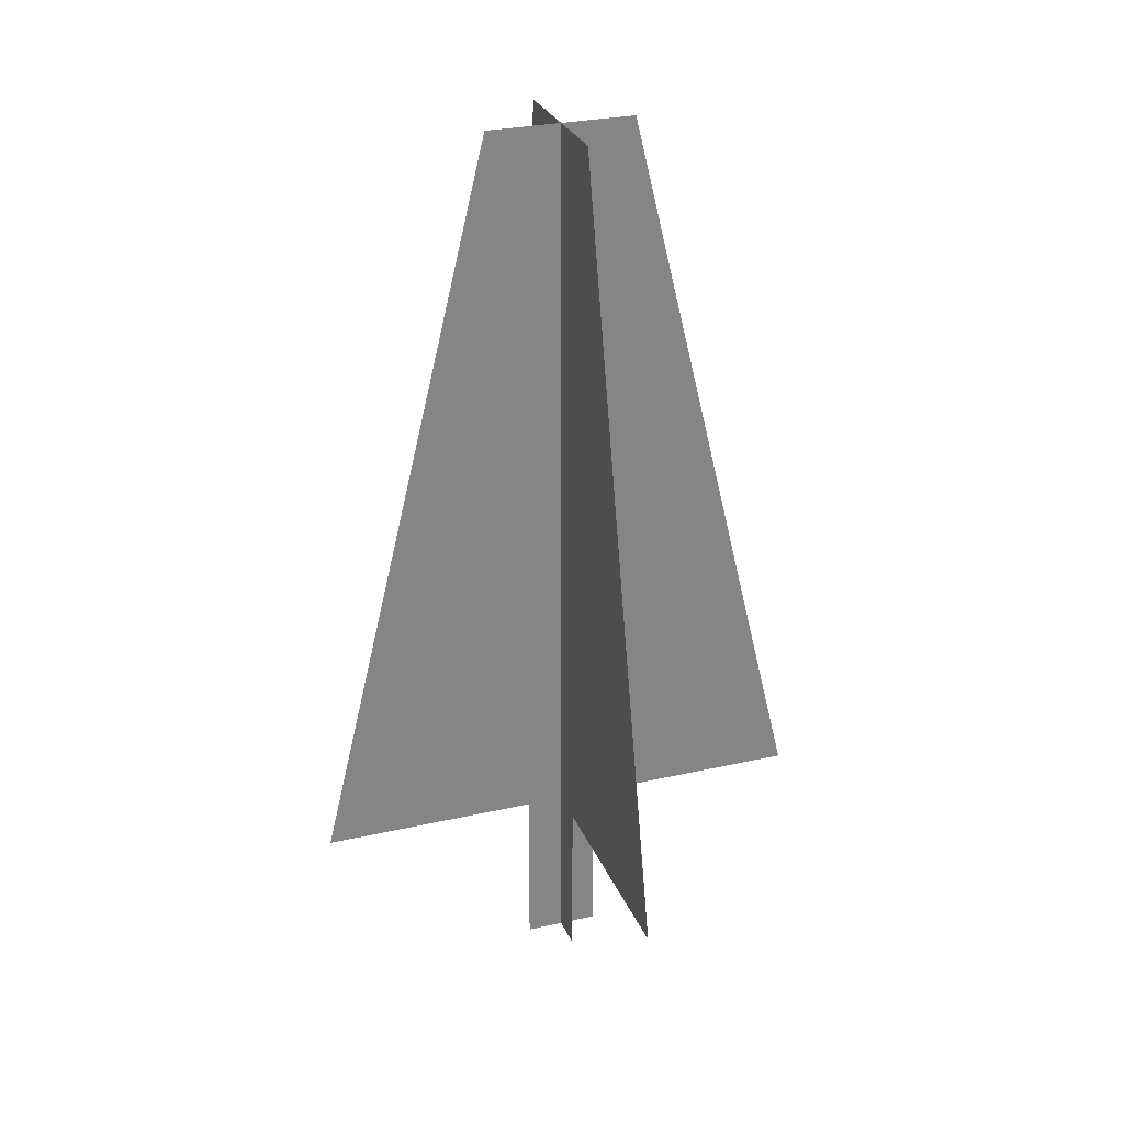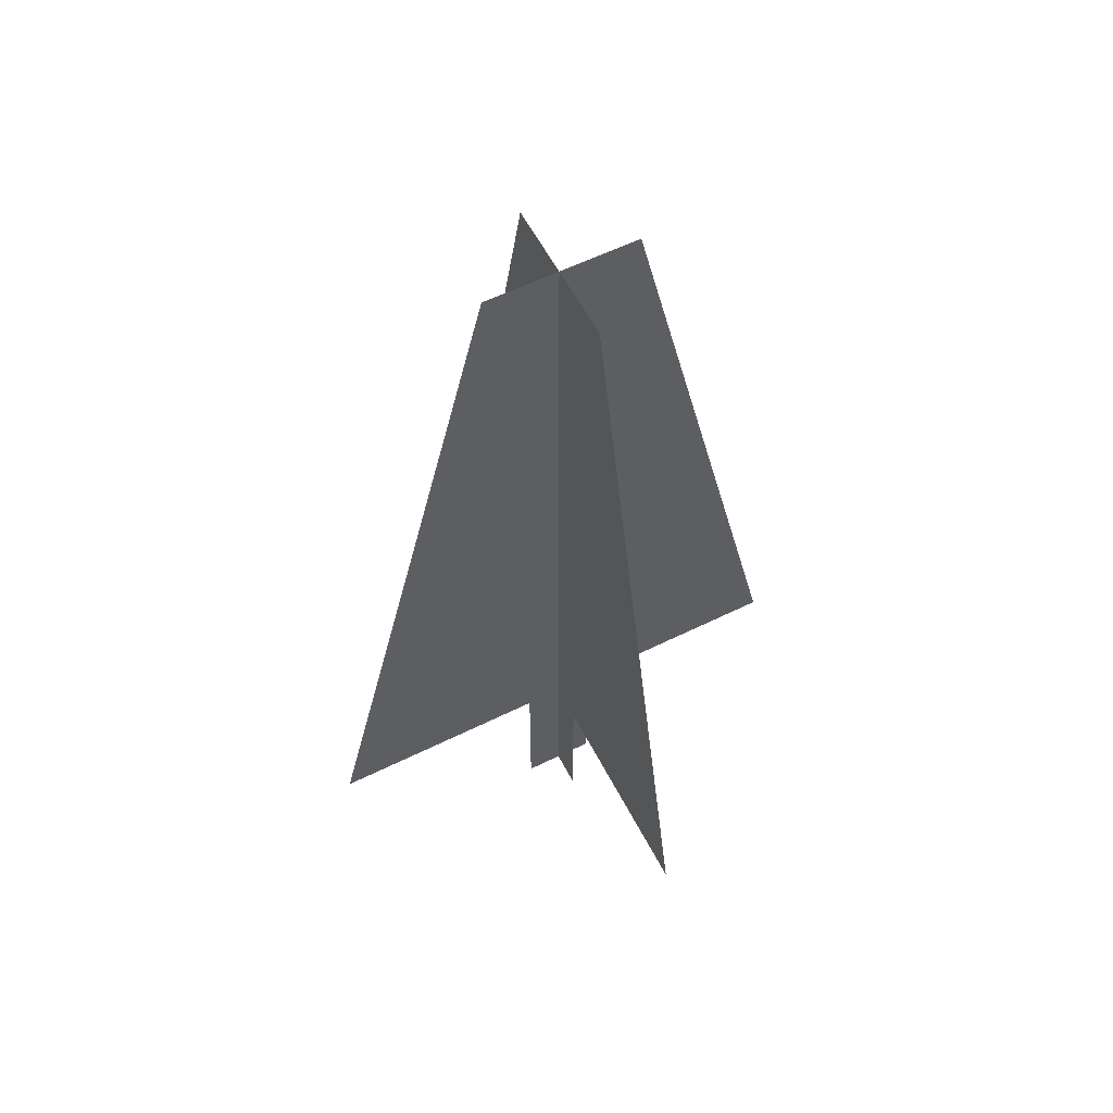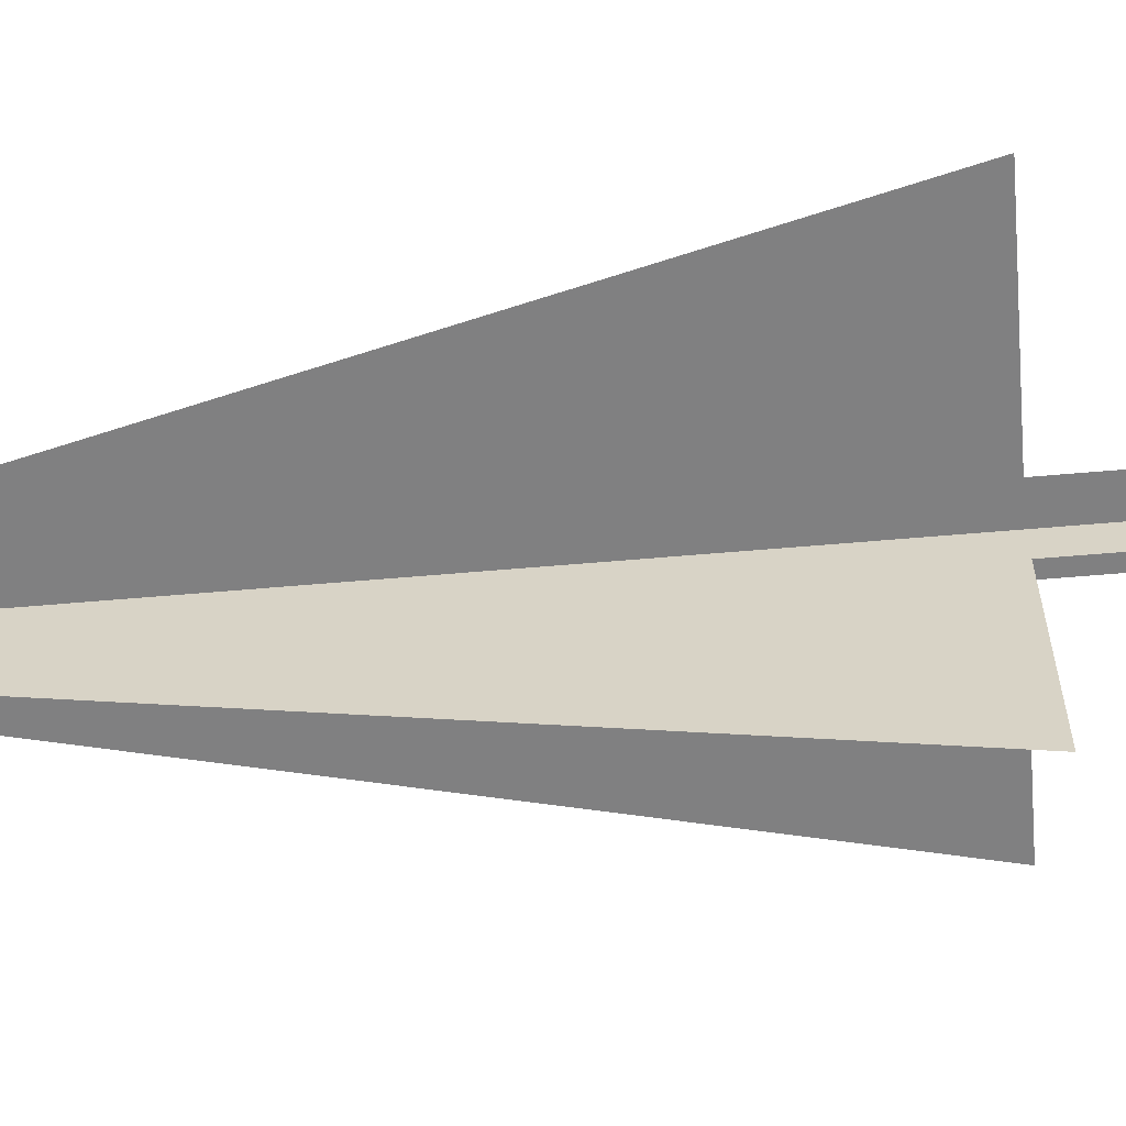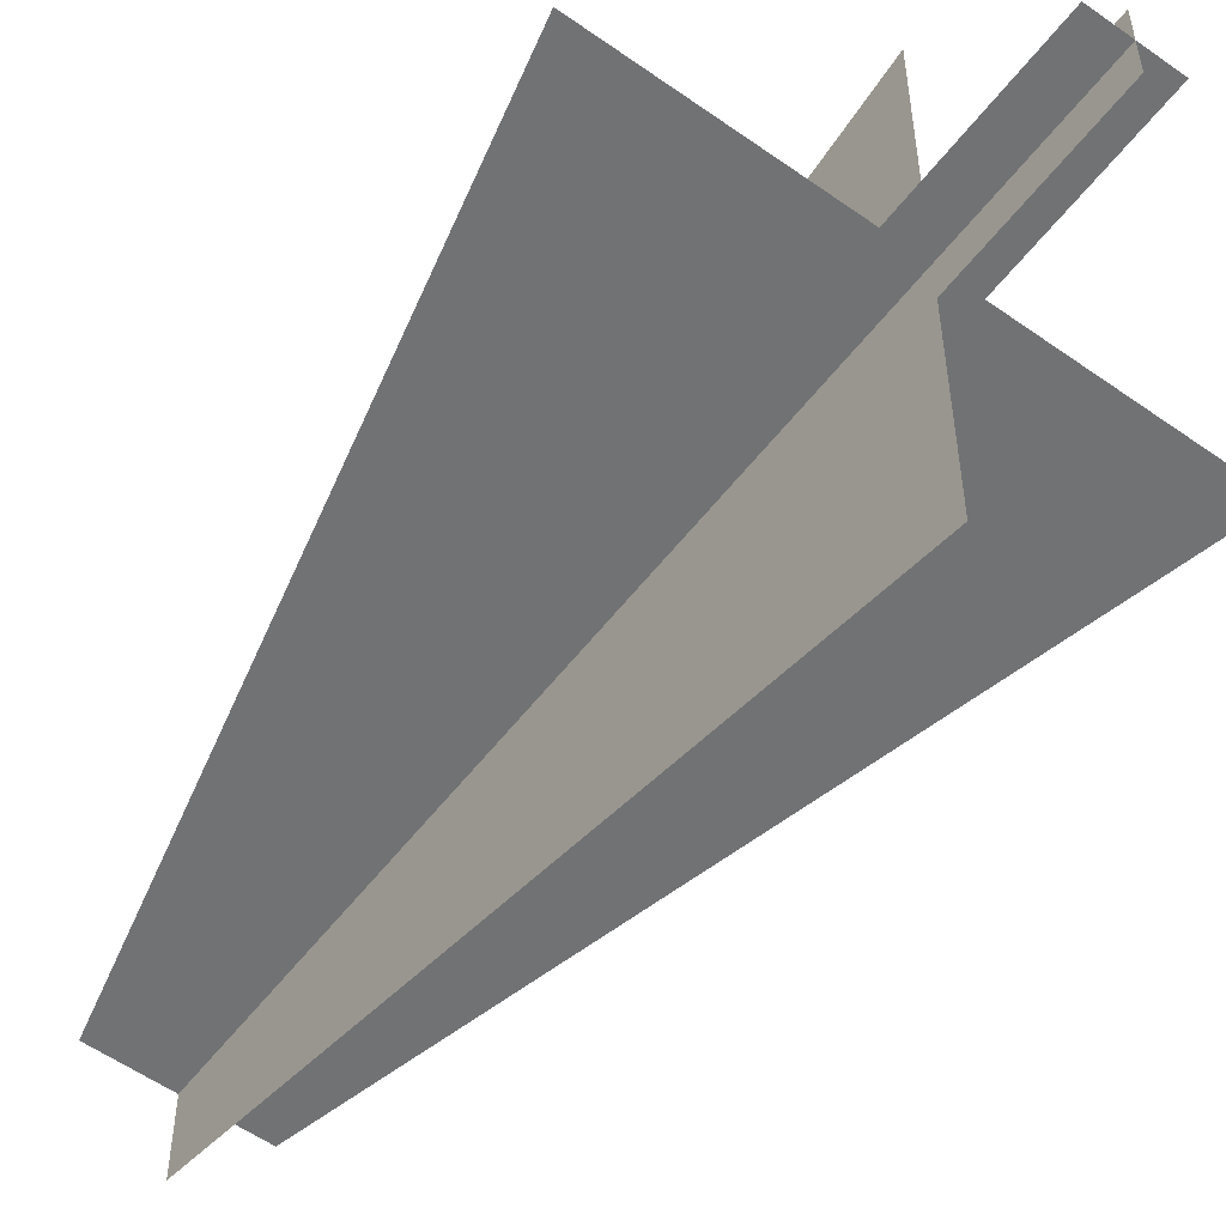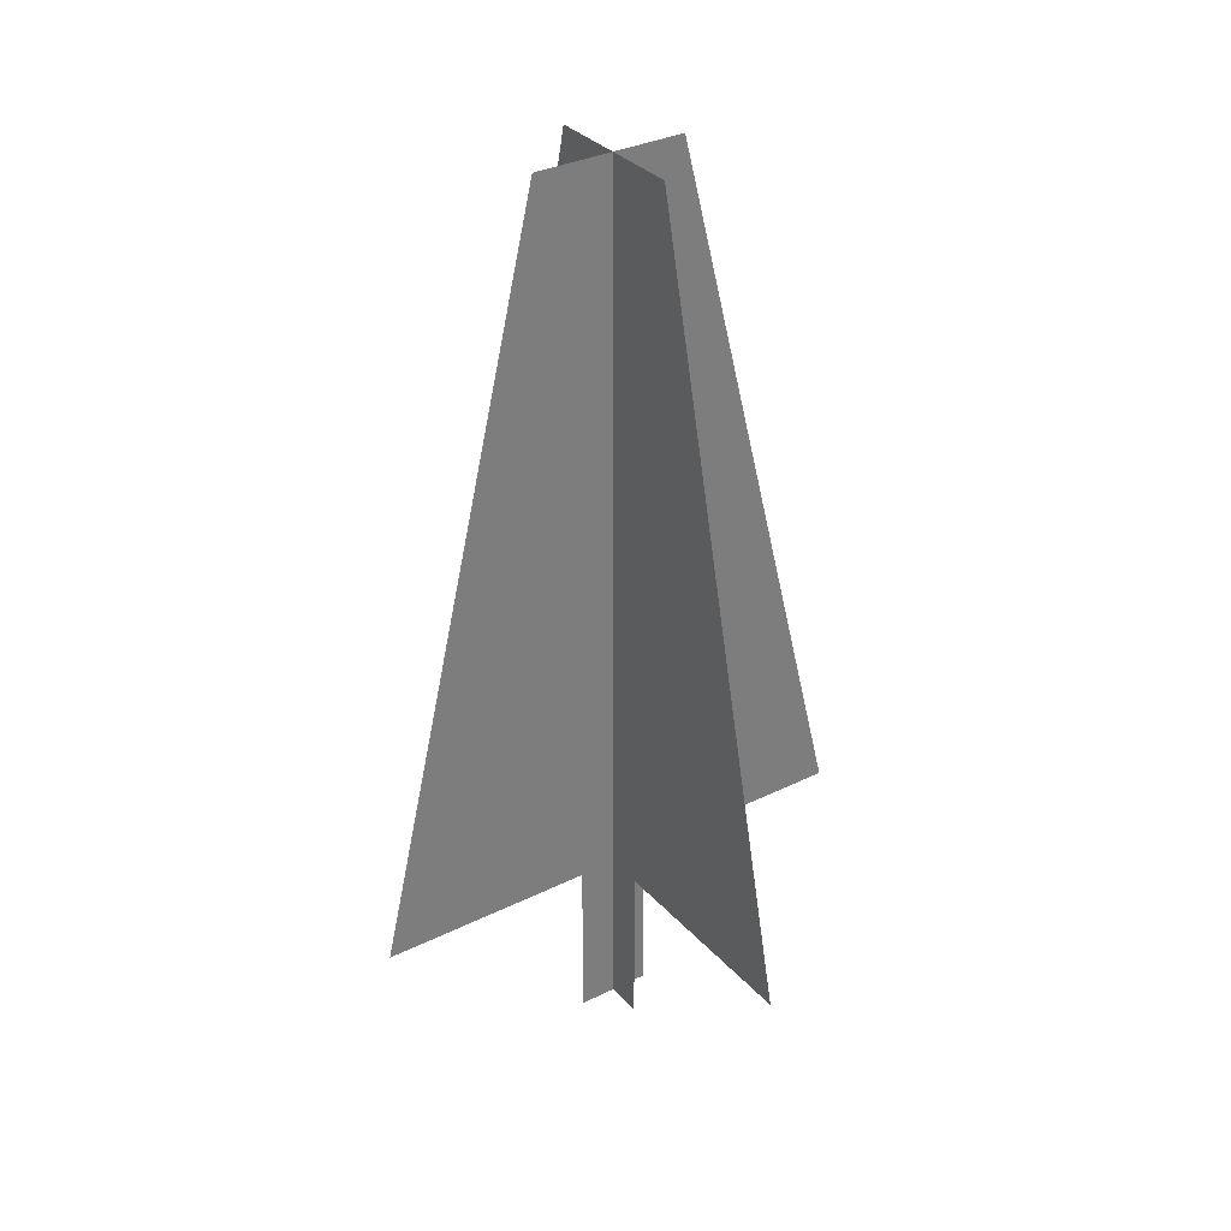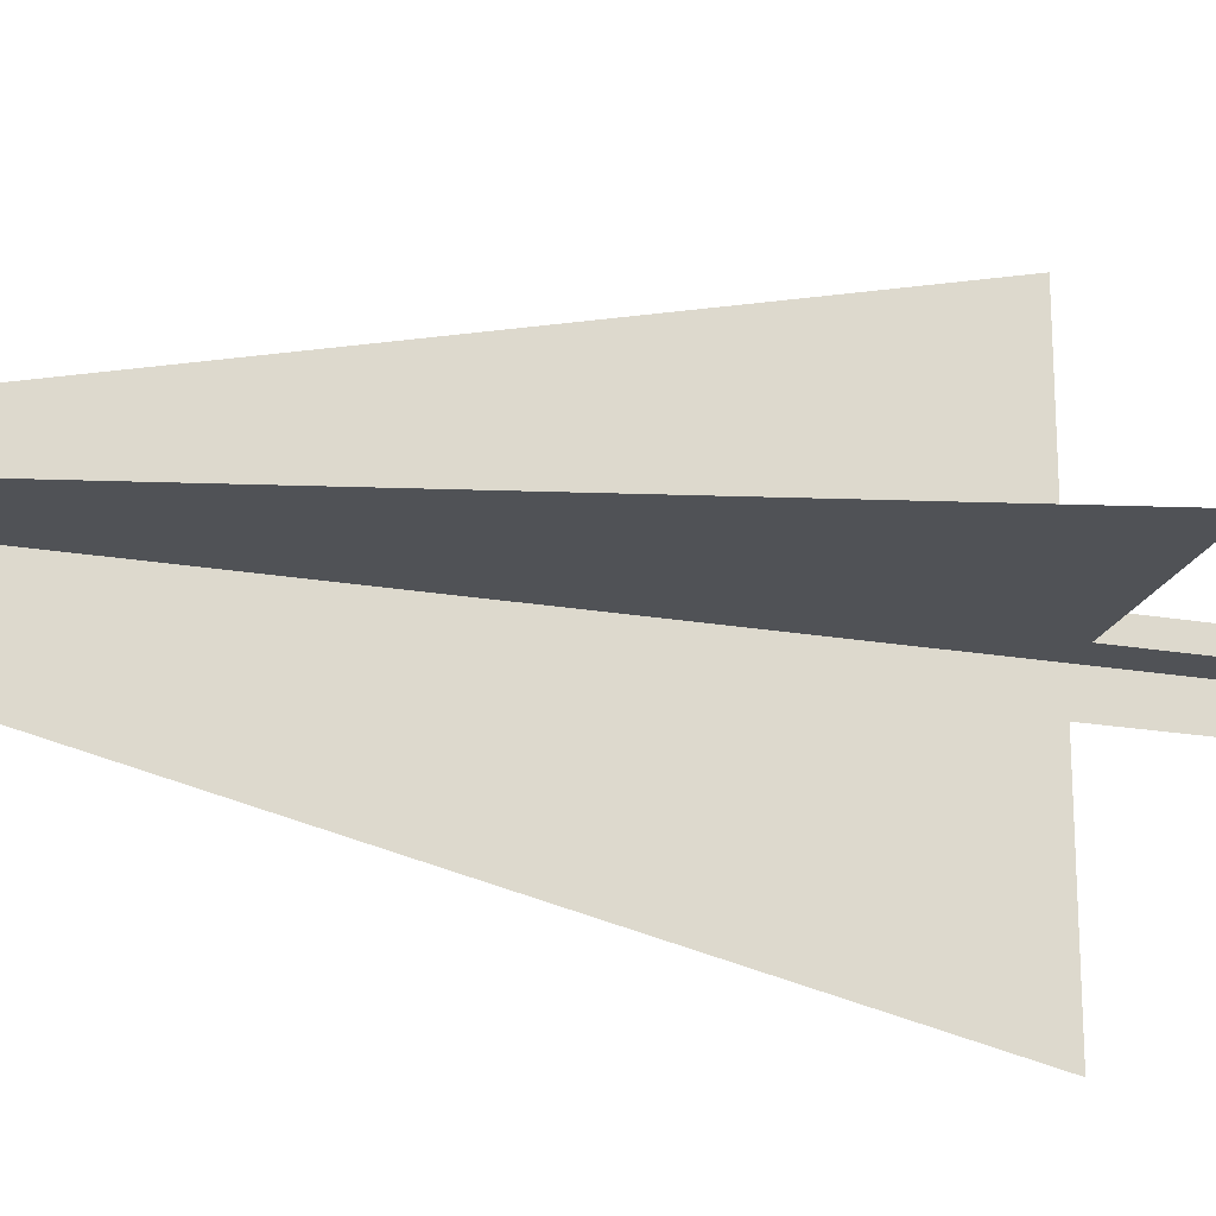
<metadata>
{"format":"obj","ext":"obj","renderer":"f3d","projection":"perspective","resolution":1024,"background":"white","views":[{"elev":28.0,"azim":-19.1,"up":"+Y"},{"elev":58.1,"azim":62.9,"up":"+Y"},{"elev":-60.1,"azim":-84.9,"up":"+Z"},{"elev":-55.5,"azim":-36.8,"up":"+Z"},{"elev":32.8,"azim":-124.5,"up":"+Y"},{"elev":-20.9,"azim":-107.3,"up":"+Z"}]}
</metadata>
<code>
g royal_tree1_lod01
v -5.895e-05 -0.003442 0.2749
v -5.895e-05 1.255 0.2749
v -5.916e-05 1.255 -0.283
v -5.916e-05 -0.003442 -0.283
v 0.279 -0.003441 -0.002346
v 0.279 1.255 -0.002345
v -0.279 1.255 -0.002345
v -0.279 -0.003441 -0.002346
v -5.916e-05 1.255 -0.283
v -5.895e-05 1.255 0.2749
v -5.895e-05 -0.003442 0.2749
v -5.916e-05 -0.003442 -0.283
v -0.279 1.255 -0.002345
v 0.279 1.255 -0.002345
v 0.279 -0.003441 -0.002346
v -0.279 -0.003441 -0.002346
v -4.231e-05 1.255 1.959
v -4.224e-05 6.871 0.5522
v -4.236e-05 6.871 -0.5604
v -4.231e-05 1.255 -1.885
v 1.922 1.255 -0.002346
v 0.5563 6.871 -0.002346
v -0.5563 6.871 -0.002346
v -1.922 1.255 -0.002346
v -4.236e-05 6.871 -0.5997
v -4.224e-05 6.871 0.5129
v -4.231e-05 1.255 1.92
v -4.231e-05 1.255 -1.924
v -0.5563 6.871 -0.002346
v 0.5563 6.871 -0.002346
v 1.922 1.255 -0.002346
v -1.922 1.255 -0.002346
g royal_tree1_lod01_0
f 3 2 1
f 4 3 1
f 7 6 5
f 8 7 5
f 11 10 9
f 12 11 9
f 15 14 13
f 16 15 13
g royal_tree1_lod01_1
f 19 18 17
f 20 19 17
f 23 22 21
f 24 23 21
f 27 26 25
f 28 27 25
f 31 30 29
f 32 31 29

</code>
